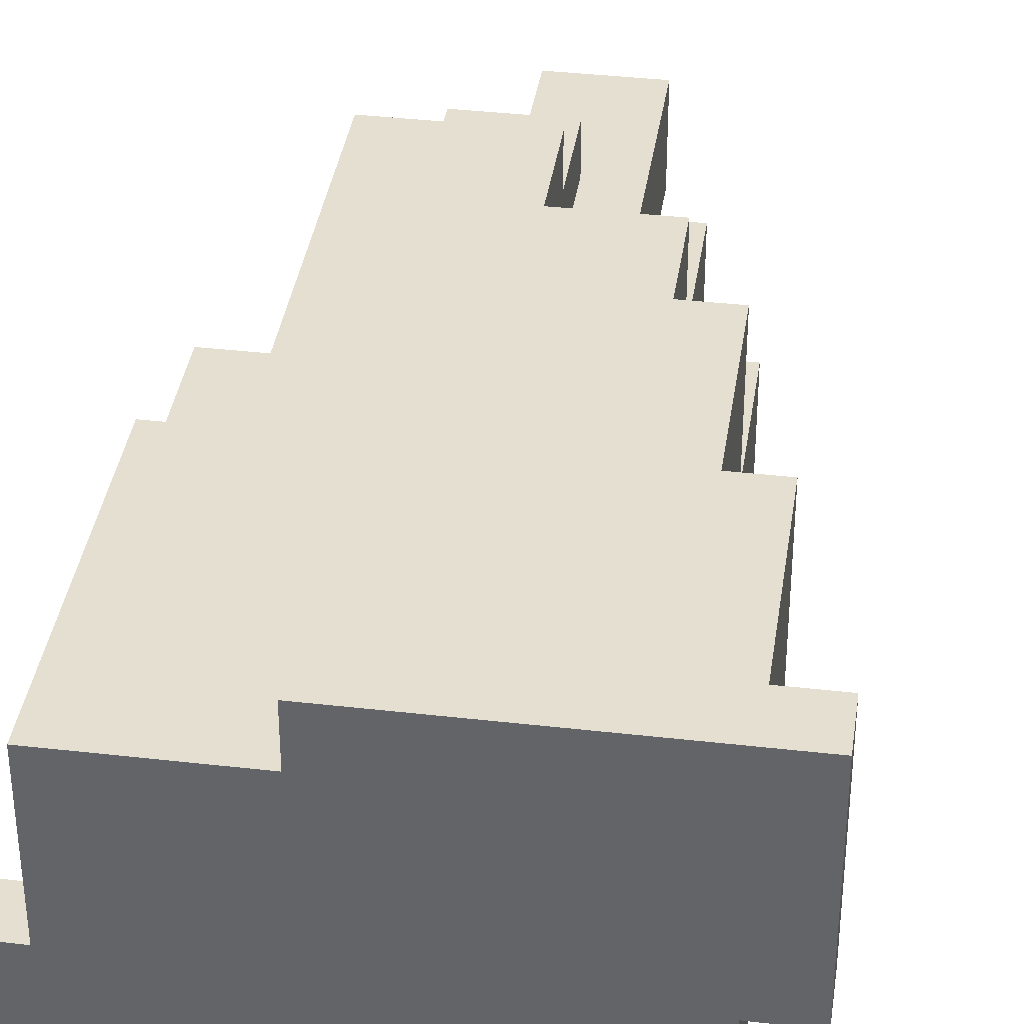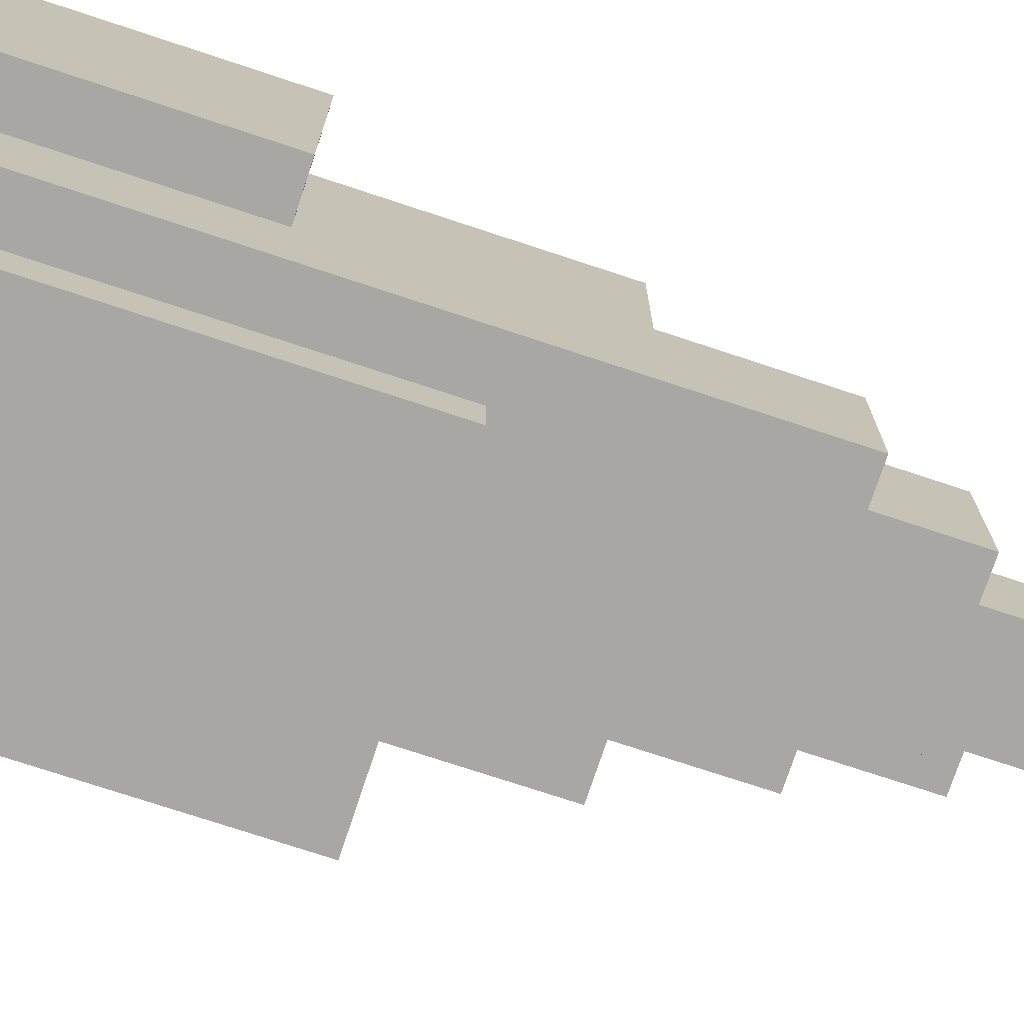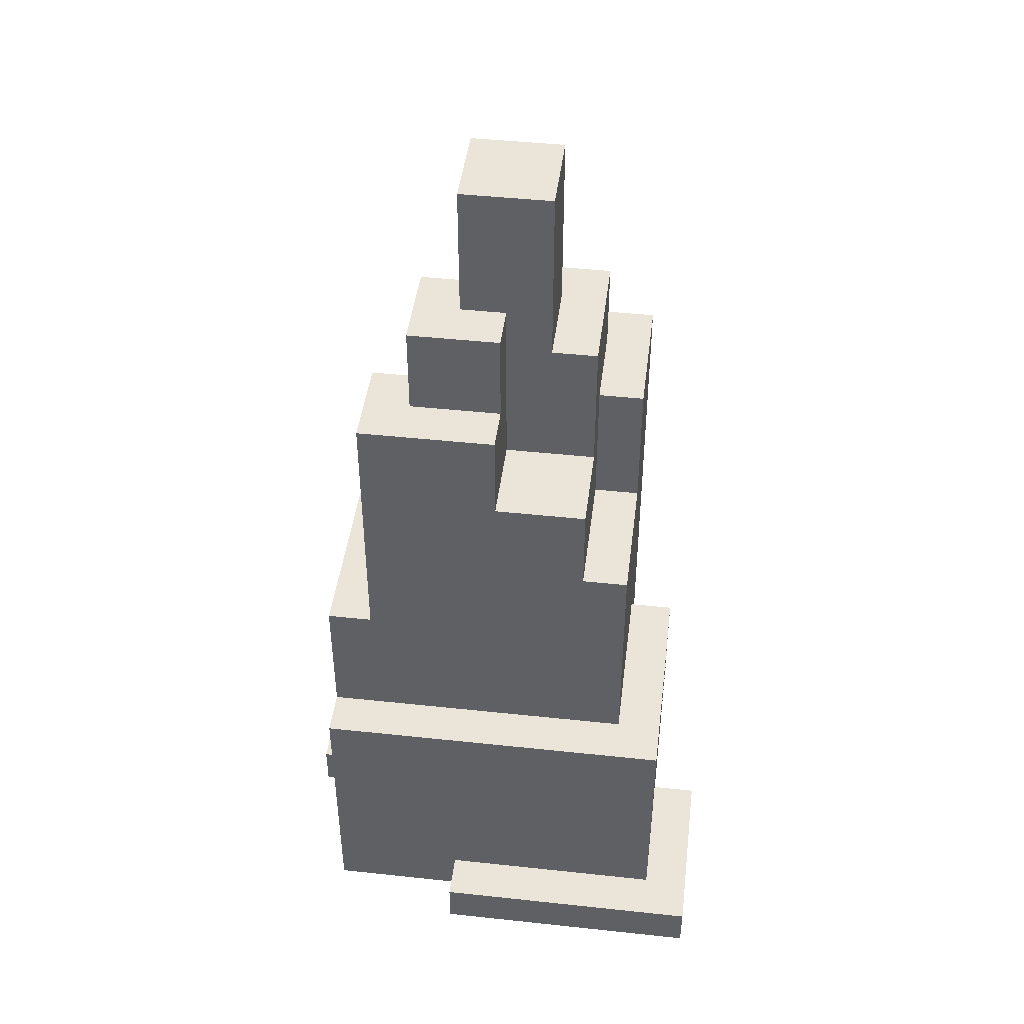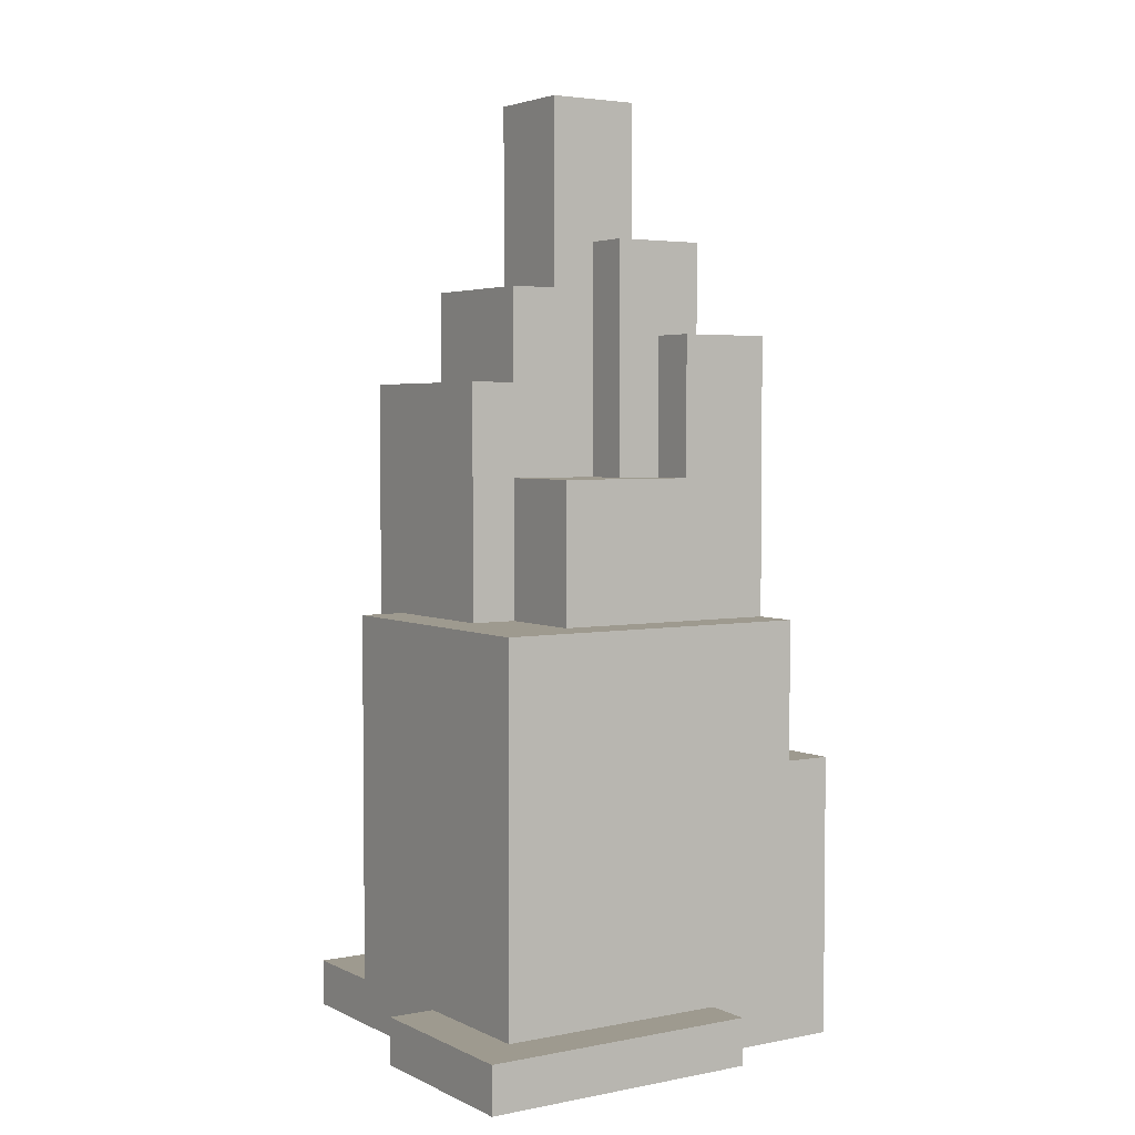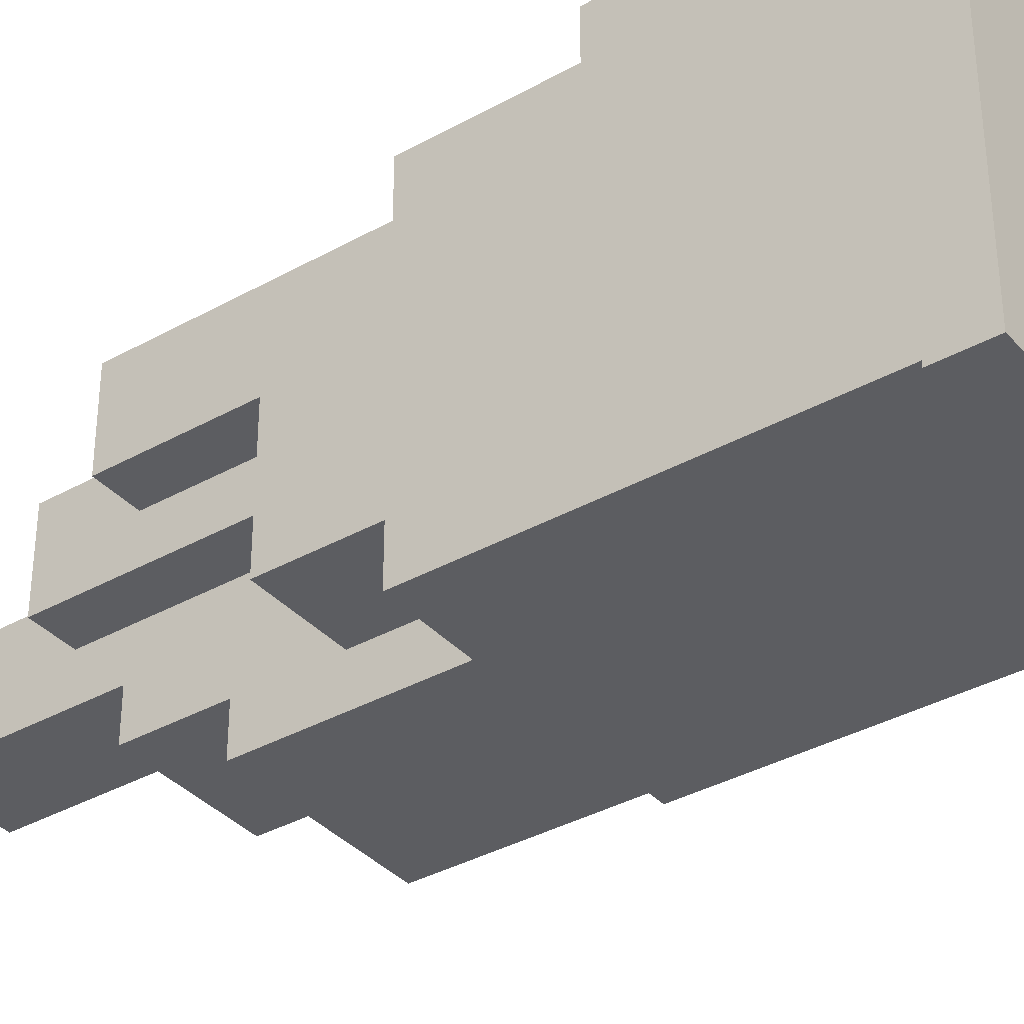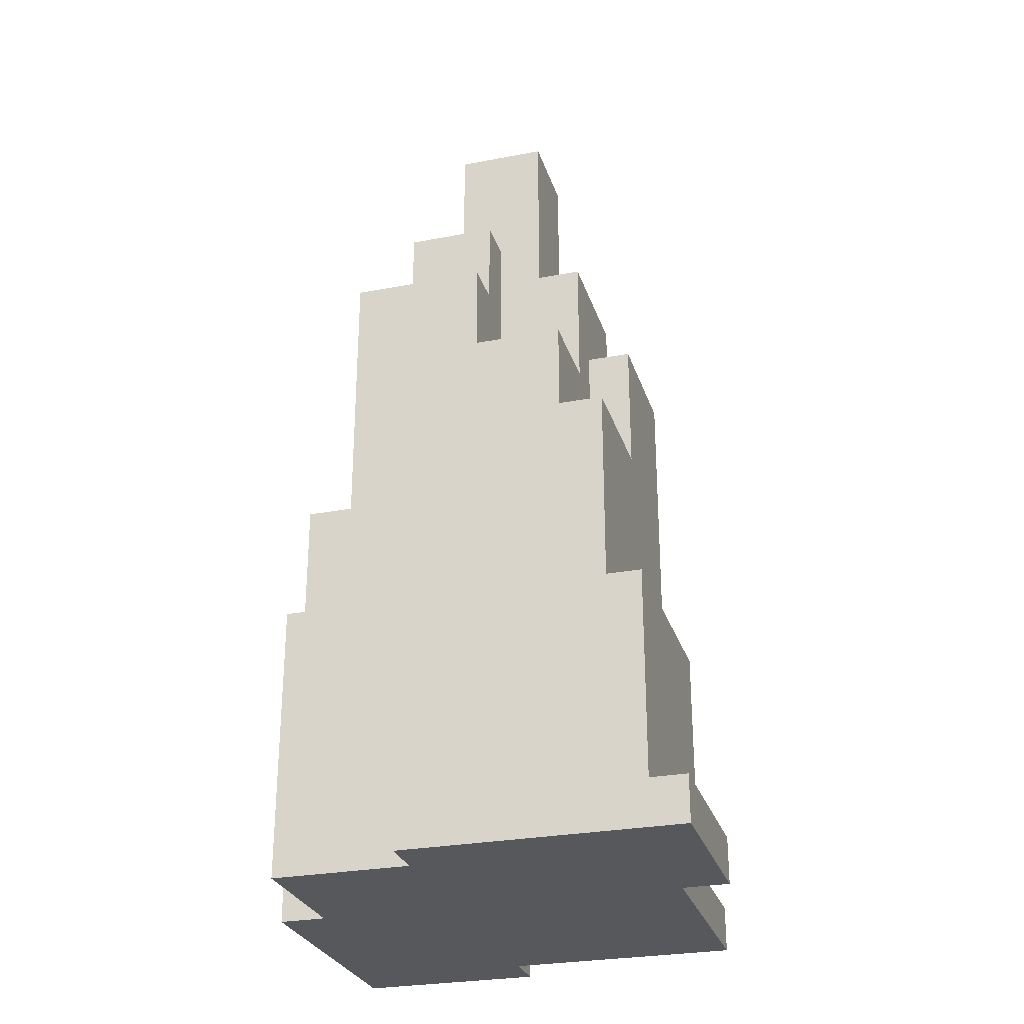
<metadata>
{"format":"obj","ext":"obj","renderer":"f3d","projection":"perspective","resolution":1024,"background":"white","views":[{"elev":37.5,"azim":8.4,"up":"+Z"},{"elev":-74.5,"azim":71.7,"up":"+Z"},{"elev":45.0,"azim":7.1,"up":"+Y"},{"elev":3.7,"azim":-123.3,"up":"+Y"},{"elev":-36.4,"azim":-53.9,"up":"+Z"},{"elev":-28.0,"azim":16.2,"up":"+Y"}]}
</metadata>
<code>
o
v 0 -1 0
v 0 -1 -0.6
v 0 -0.9 0
v 0 -0.9 -0.6
v 0.1 -1 0.3
v 0.1 -1 0
v 0.1 -0.9 0.3
v 0.1 -0.9 0
v 0.1 -0.9 -0.5
v 0.1 -0.4 0.3
v 0.1 -0.4 0.2
v 0.1 -0.1 0.2
v 0.1 -0.1 -0.5
v 0.2 -0.1 0.2
v 0.2 -0.1 -0.3
v 0.2 0.2 0
v 0.2 0.2 -0.3
v 0.2 0.5 0.2
v 0.2 0.5 0
v 0.3 0.2 0
v 0.3 0.2 -0.1
v 0.3 0.5 0.1
v 0.3 0.5 0
v 0.3 0.7 0.1
v 0.3 0.7 -0.1
v 0.4 -1 0.4
v 0.4 -1 0.3
v 0.4 -0.9 0.4
v 0.4 -0.9 0.3
v 0.4 -0.1 -0.3
v 0.4 -0.1 -0.4
v 0.4 0.2 -0.1
v 0.4 0.2 -0.3
v 0.4 0.4 -0.3
v 0.4 0.4 -0.4
v 0.4 0.6 -0.2
v 0.4 0.6 -0.3
v 0.4 0.7 0
v 0.4 0.7 -0.1
v 0.4 1 0
v 0.4 1 -0.2
v 0.4 -1 -0.5
v 0.4 -1 -0.6
v 0.4 -0.9 -0.5
v 0.4 -0.9 -0.6
v 0.5 0.3 0.2
v 0.5 0.3 0
v 0.5 0.5 0.2
v 0.5 0.5 0.1
v 0.5 0.7 0.1
v 0.5 0.7 0
v 0.6 0.6 0
v 0.6 0.6 -0.2
v 0.6 1 0
v 0.6 1 -0.2
v 0.7 -0.9 -0.4
v 0.7 -0.9 -0.5
v 0.7 -0.1 -0.4
v 0.7 -0.1 -0.5
v 0.7 0.1 0.2
v 0.7 0.1 -0.1
v 0.7 0.3 0.2
v 0.7 0.3 0
v 0.7 0.4 -0.1
v 0.7 0.4 -0.3
v 0.7 0.6 0
v 0.7 0.6 -0.3
v 0.8 -0.9 -0.2
v 0.8 -0.9 -0.4
v 0.8 -0.4 0.2
v 0.8 -0.4 -0.2
v 0.8 0.1 0.2
v 0.8 0.1 -0.1
v 0.8 0.4 -0.1
v 0.8 0.4 -0.4
v 0.9 -1 0
v 0.9 -1 -0.5
v 0.9 -0.9 0.3
v 0.9 -0.9 0
v 0.9 -0.9 -0.2
v 0.9 -0.9 -0.5
v 0.9 -0.4 0.3
v 0.9 -0.4 -0.2
v 1 -1 0.4
v 1 -1 0
v 1 -0.9 0.4
v 1 -0.9 0
v 0.4 -1 0.4
v 0.4 -0.9 0.4
v 1 -1 0.4
v 1 -0.9 0.4
v 0.1 -1 0.3
v 0.1 -0.9 0.3
v 0.1 -0.4 0.3
v 0.4 -1 0.3
v 0.4 -0.9 0.3
v 0.9 -0.9 0.3
v 0.9 -0.4 0.3
v 0.1 -0.4 0.2
v 0.1 -0.1 0.2
v 0.2 -0.1 0.2
v 0.2 0.5 0.2
v 0.5 0.3 0.2
v 0.5 0.5 0.2
v 0.7 0.1 0.2
v 0.7 0.3 0.2
v 0.8 -0.4 0.2
v 0.8 0.1 0.2
v 0.3 0.5 0.1
v 0.3 0.7 0.1
v 0.5 0.5 0.1
v 0.5 0.7 0.1
v 0 -1 0
v 0 -0.9 0
v 0.1 -1 0
v 0.1 -0.9 0
v 0.4 0.7 0
v 0.4 1 0
v 0.5 0.3 0
v 0.5 0.7 0
v 0.6 0.6 0
v 0.6 1 0
v 0.7 0.3 0
v 0.7 0.6 0
v 0.7 0.1 -0.1
v 0.7 0.4 -0.1
v 0.8 0.1 -0.1
v 0.8 0.4 -0.1
v 0.2 0.2 0
v 0.2 0.5 0
v 0.3 0.2 0
v 0.3 0.5 0
v 0.9 -1 0
v 0.9 -0.9 0
v 1 -1 0
v 1 -0.9 0
v 0.3 0.2 -0.1
v 0.3 0.7 -0.1
v 0.4 0.2 -0.1
v 0.4 0.7 -0.1
v 0.4 0.6 -0.2
v 0.4 1 -0.2
v 0.6 0.6 -0.2
v 0.6 1 -0.2
v 0.8 -0.9 -0.2
v 0.8 -0.4 -0.2
v 0.9 -0.9 -0.2
v 0.9 -0.4 -0.2
v 0.2 -0.1 -0.3
v 0.2 0.2 -0.3
v 0.4 -0.1 -0.3
v 0.4 0.2 -0.3
v 0.4 0.4 -0.3
v 0.4 0.6 -0.3
v 0.7 0.4 -0.3
v 0.7 0.6 -0.3
v 0.4 -0.1 -0.4
v 0.4 0.4 -0.4
v 0.7 -0.9 -0.4
v 0.7 -0.1 -0.4
v 0.8 -0.9 -0.4
v 0.8 0.4 -0.4
v 0.1 -0.9 -0.5
v 0.1 -0.1 -0.5
v 0.4 -1 -0.5
v 0.4 -0.9 -0.5
v 0.7 -0.9 -0.5
v 0.7 -0.1 -0.5
v 0.9 -1 -0.5
v 0.9 -0.9 -0.5
v 0 -1 -0.6
v 0 -0.9 -0.6
v 0.4 -1 -0.6
v 0.4 -0.9 -0.6
v 0.4 -1 0.4
v 1 -1 0.4
v 0.1 -1 0.3
v 0.4 -1 0.3
v 0 -1 0
v 0.1 -1 0
v 0.9 -1 0
v 1 -1 0
v 0.4 -1 -0.5
v 0.9 -1 -0.5
v 0 -1 -0.6
v 0.4 -1 -0.6
v 0.4 -0.9 0.4
v 1 -0.9 0.4
v 0.4 -0.9 0.3
v 0.9 -0.9 0.3
v 0 -0.9 0
v 0.1 -0.9 0
v 0.9 -0.9 0
v 1 -0.9 0
v 0.8 -0.9 -0.2
v 0.9 -0.9 -0.2
v 0.7 -0.9 -0.4
v 0.8 -0.9 -0.4
v 0.1 -0.9 -0.5
v 0.4 -0.9 -0.5
v 0.7 -0.9 -0.5
v 0.9 -0.9 -0.5
v 0 -0.9 -0.6
v 0.4 -0.9 -0.6
v 0.1 -0.4 0.3
v 0.9 -0.4 0.3
v 0.1 -0.4 0.2
v 0.8 -0.4 0.2
v 0.8 -0.4 -0.2
v 0.9 -0.4 -0.2
v 0.1 -0.1 0.2
v 0.2 -0.1 0.2
v 0.2 -0.1 -0.3
v 0.4 -0.1 -0.3
v 0.4 -0.1 -0.4
v 0.7 -0.1 -0.4
v 0.1 -0.1 -0.5
v 0.7 -0.1 -0.5
v 0.7 0.1 0.2
v 0.8 0.1 0.2
v 0.7 0.1 -0.1
v 0.8 0.1 -0.1
v 0.2 0.2 0
v 0.3 0.2 0
v 0.3 0.2 -0.1
v 0.4 0.2 -0.1
v 0.2 0.2 -0.3
v 0.4 0.2 -0.3
v 0.5 0.3 0.2
v 0.7 0.3 0.2
v 0.5 0.3 0
v 0.7 0.3 0
v 0.7 0.4 -0.1
v 0.8 0.4 -0.1
v 0.4 0.4 -0.3
v 0.7 0.4 -0.3
v 0.4 0.4 -0.4
v 0.8 0.4 -0.4
v 0.2 0.5 0.2
v 0.5 0.5 0.2
v 0.3 0.5 0.1
v 0.5 0.5 0.1
v 0.2 0.5 0
v 0.3 0.5 0
v 0.6 0.6 0
v 0.7 0.6 0
v 0.4 0.6 -0.2
v 0.6 0.6 -0.2
v 0.4 0.6 -0.3
v 0.7 0.6 -0.3
v 0.3 0.7 0.1
v 0.5 0.7 0.1
v 0.4 0.7 0
v 0.5 0.7 0
v 0.3 0.7 -0.1
v 0.4 0.7 -0.1
v 0.4 1 0
v 0.6 1 0
v 0.4 1 -0.2
v 0.6 1 -0.2
f 3 2 1
f 4 2 3
f 7 6 5
f 8 6 7
f 10 8 7
f 10 9 8
f 11 9 10
f 12 9 11
f 13 9 12
f 16 15 14
f 17 15 16
f 18 16 14
f 19 16 18
f 23 21 20
f 24 23 22
f 25 21 23
f 25 23 24
f 28 27 26
f 29 27 28
f 33 31 30
f 34 31 33
f 34 33 32
f 35 31 34
f 36 34 32
f 37 34 36
f 39 36 32
f 40 39 38
f 41 36 39
f 41 39 40
f 42 43 44
f 44 43 45
f 46 47 48
f 48 47 49
f 49 47 50
f 50 47 51
f 52 53 54
f 54 53 55
f 56 57 58
f 58 57 59
f 60 61 62
f 62 61 63
f 63 61 64
f 63 64 66
f 64 65 66
f 66 65 67
f 68 69 71
f 70 71 72
f 72 71 73
f 73 71 74
f 71 69 75
f 74 71 75
f 76 77 79
f 79 77 80
f 80 77 81
f 78 79 82
f 79 80 82
f 82 80 83
f 84 85 86
f 86 85 87
f 90 89 88
f 91 89 90
f 95 93 92
f 96 94 93
f 96 93 95
f 97 94 96
f 98 94 97
f 101 100 99
f 103 102 101
f 104 102 103
f 105 103 101
f 106 103 105
f 107 101 99
f 107 105 101
f 108 105 107
f 111 110 109
f 112 110 111
f 115 114 113
f 116 114 115
f 120 118 117
f 121 120 119
f 122 118 120
f 122 120 121
f 123 121 119
f 124 121 123
f 127 126 125
f 128 126 127
f 129 130 131
f 131 130 132
f 133 134 135
f 135 134 136
f 137 138 139
f 139 138 140
f 141 142 143
f 143 142 144
f 145 146 147
f 147 146 148
f 149 150 151
f 151 150 152
f 153 154 155
f 155 154 156
f 157 158 160
f 159 160 161
f 160 158 162
f 161 160 162
f 163 164 166
f 166 164 167
f 165 166 167
f 167 164 168
f 165 167 169
f 169 167 170
f 171 172 173
f 173 172 174
f 178 176 175
f 180 178 177
f 181 176 178
f 181 178 180
f 182 176 181
f 183 180 179
f 183 181 180
f 184 181 183
f 185 183 179
f 186 183 185
f 187 188 189
f 189 188 190
f 190 188 193
f 193 188 194
f 195 196 198
f 191 192 199
f 197 198 201
f 198 196 202
f 201 198 202
f 199 200 203
f 191 199 203
f 203 200 204
f 205 206 207
f 207 206 208
f 208 206 209
f 209 206 210
f 211 212 213
f 213 214 215
f 211 213 217
f 215 216 217
f 213 215 217
f 217 216 218
f 219 220 221
f 221 220 222
f 223 224 225
f 223 225 227
f 225 226 227
f 227 226 228
f 229 230 231
f 231 230 232
f 233 234 236
f 235 236 237
f 236 234 238
f 237 236 238
f 239 240 241
f 241 240 242
f 239 241 243
f 243 241 244
f 245 246 248
f 247 248 249
f 248 246 250
f 249 248 250
f 251 252 253
f 253 252 254
f 251 253 255
f 255 253 256
f 257 258 259
f 259 258 260

</code>
